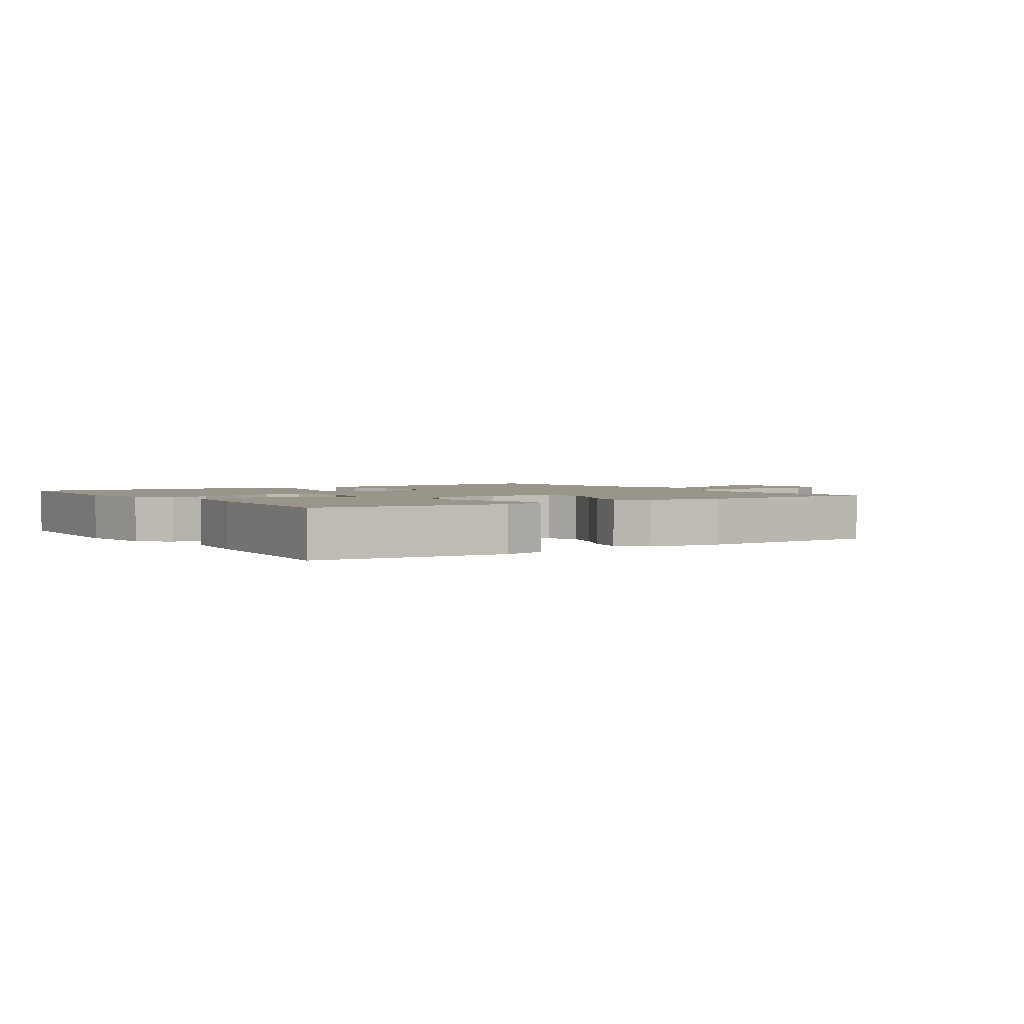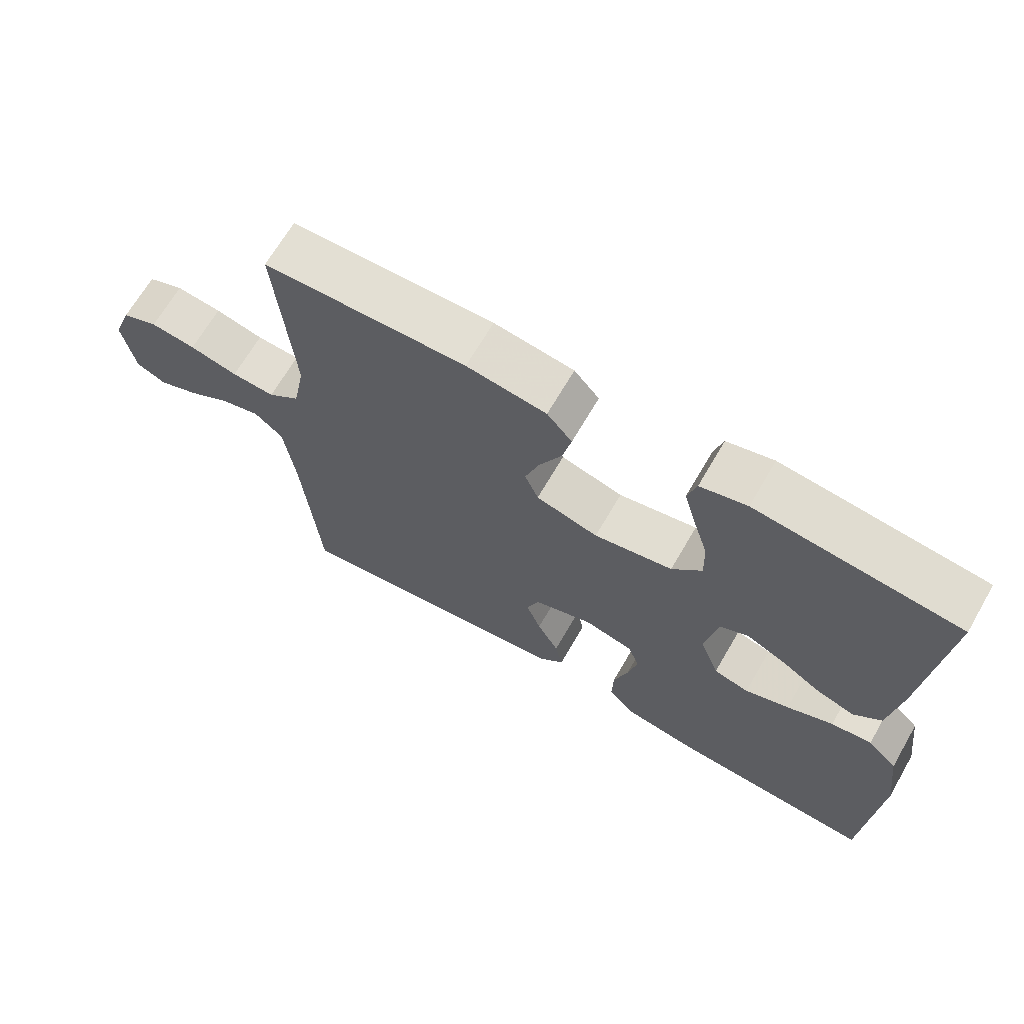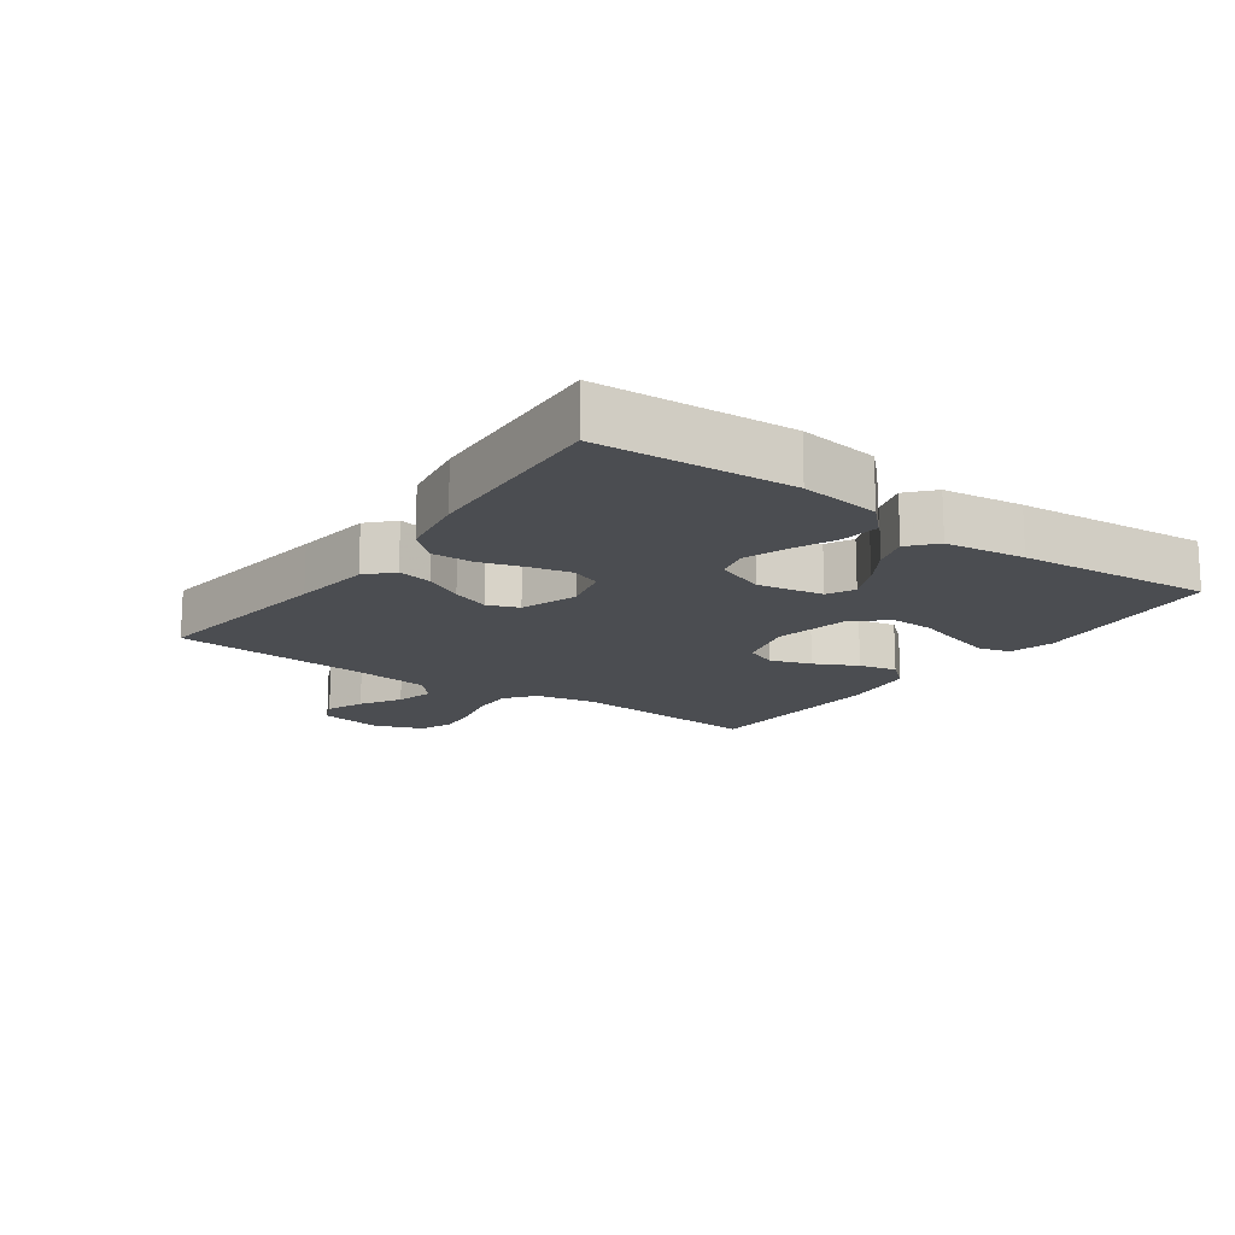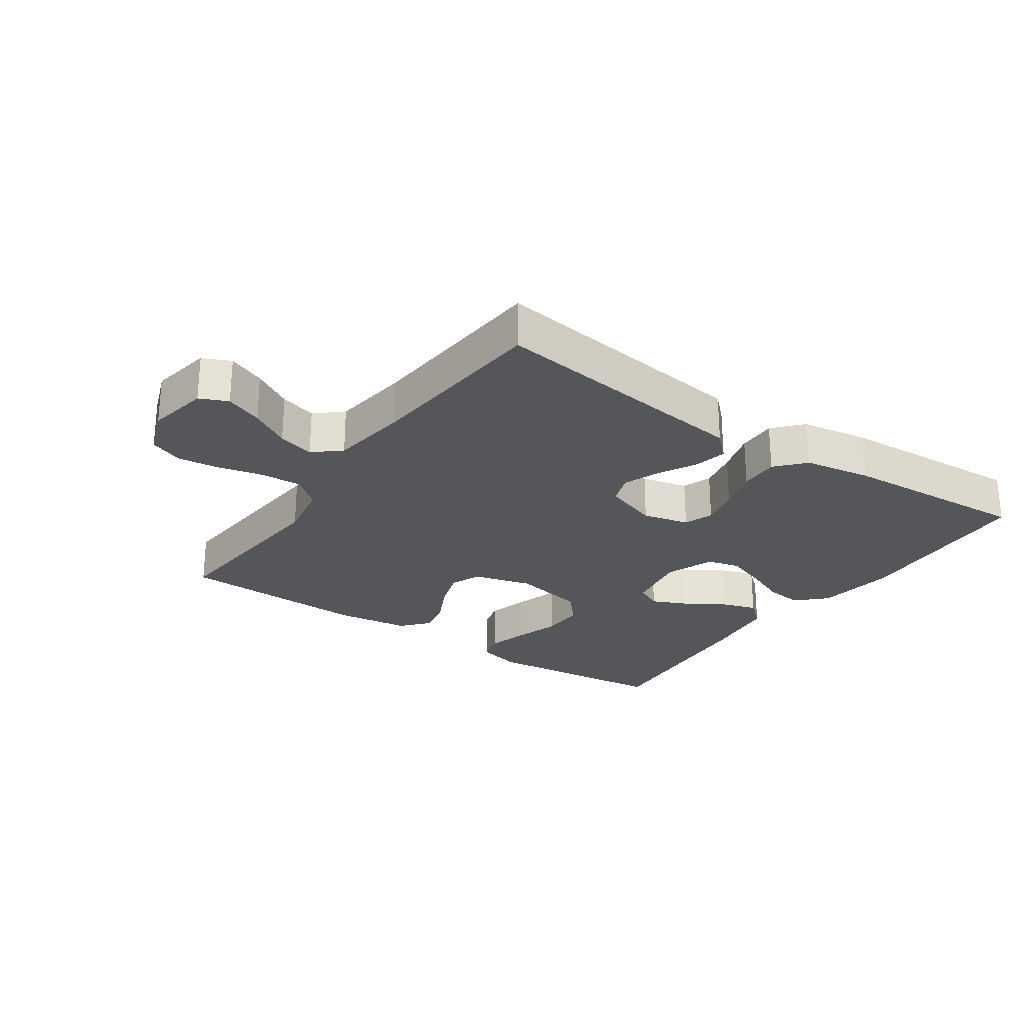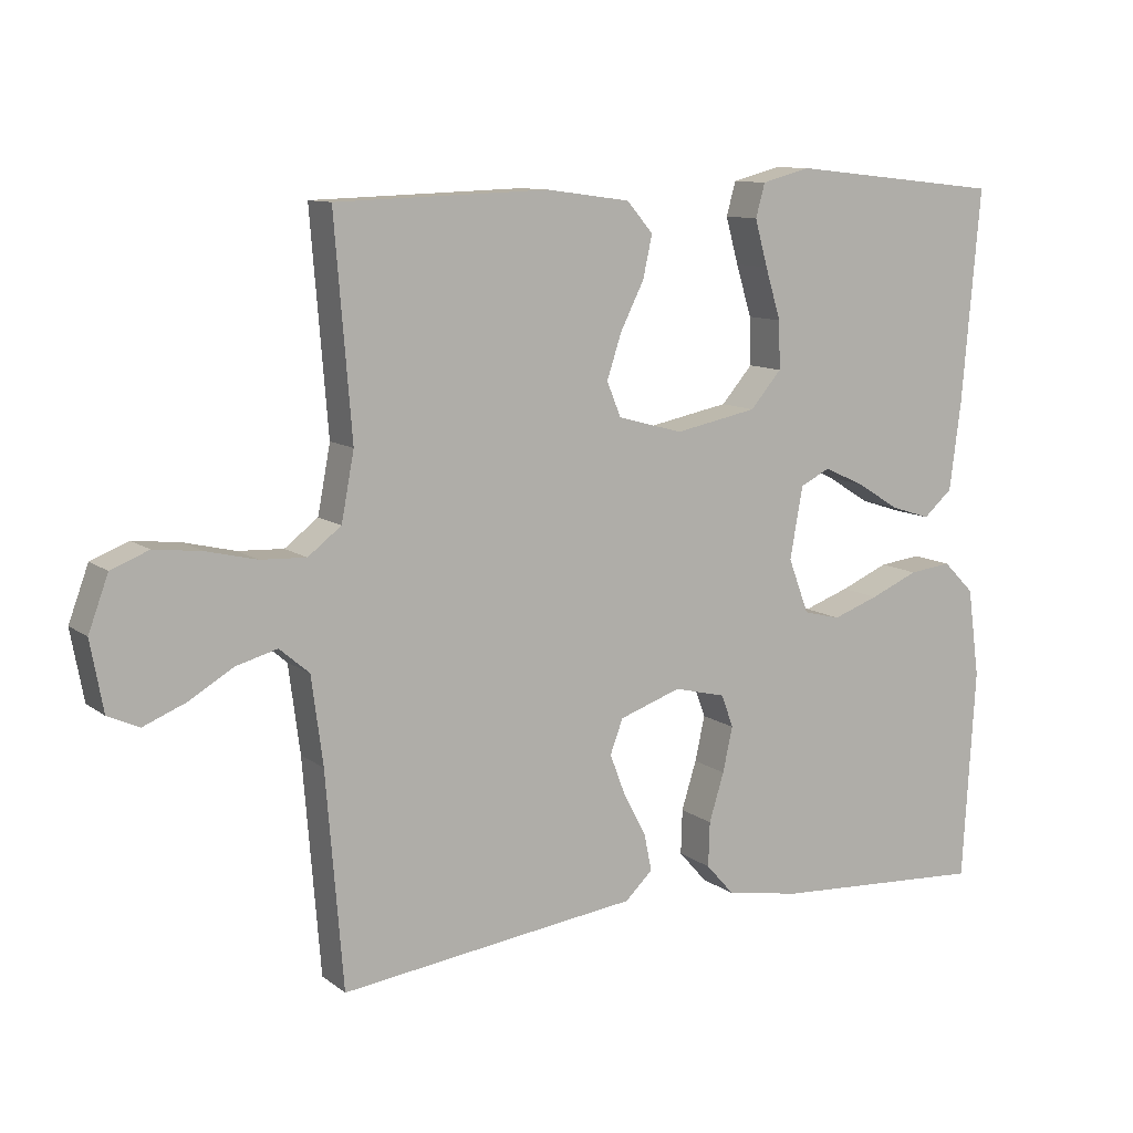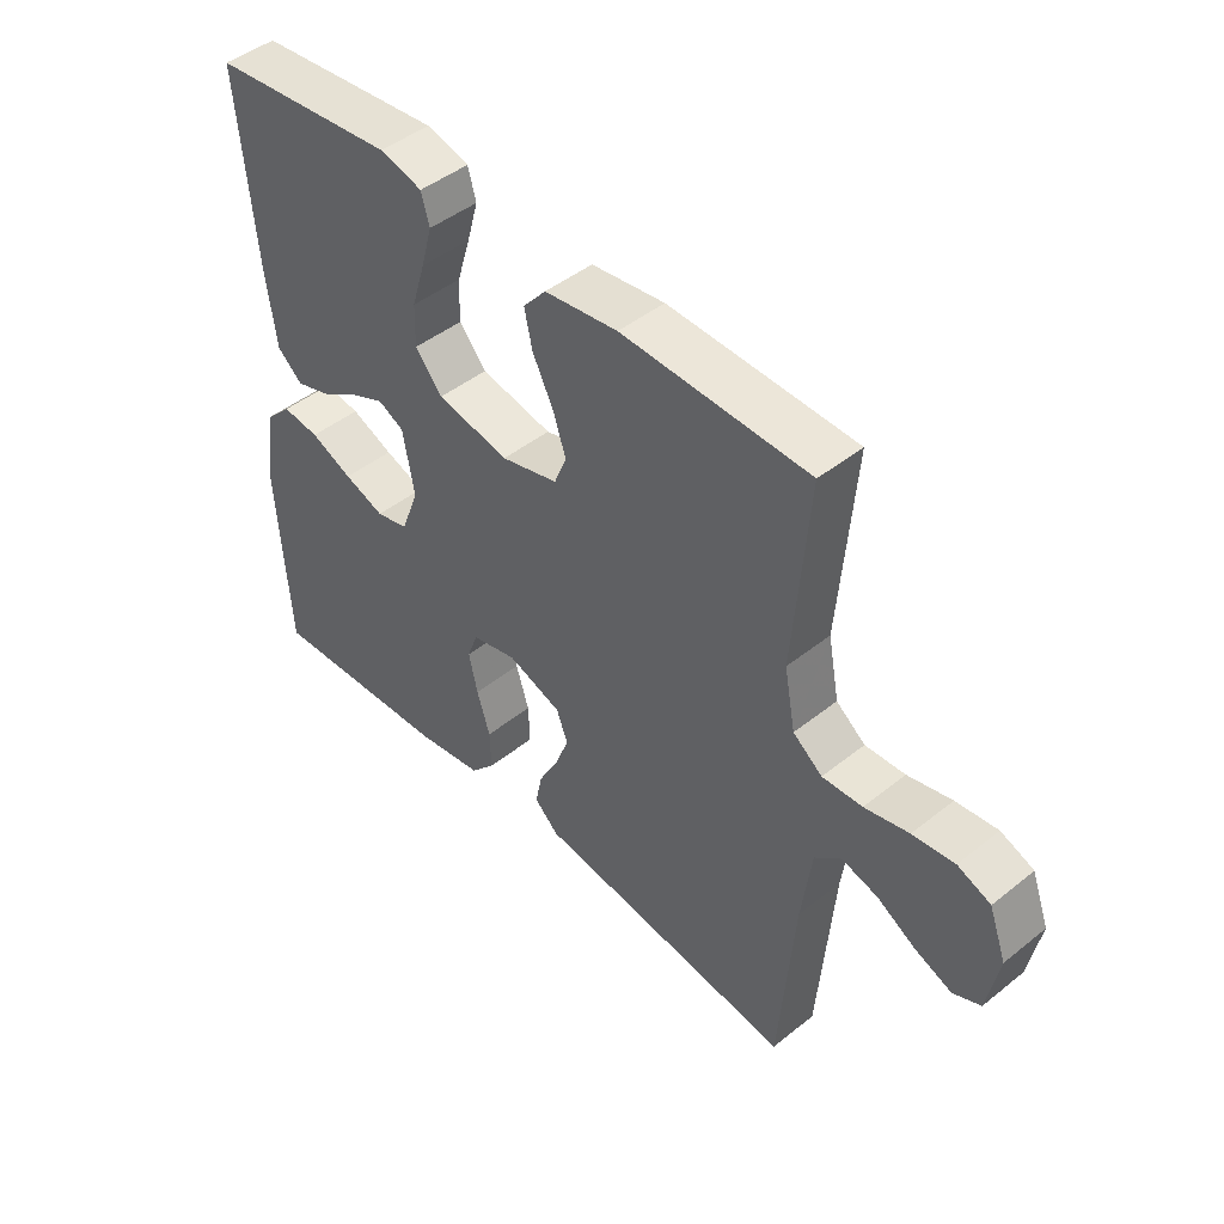
<metadata>
{"format":"obj","ext":"obj","renderer":"f3d","projection":"perspective","resolution":1024,"background":"white","views":[{"elev":2.2,"azim":-33.9,"up":"+Y"},{"elev":67.4,"azim":-149.9,"up":"+Z"},{"elev":-15.7,"azim":-125.5,"up":"+Y"},{"elev":-25.7,"azim":145.3,"up":"+Y"},{"elev":10.5,"azim":149.9,"up":"+Z"},{"elev":45.9,"azim":47.5,"up":"+Z"}]}
</metadata>
<code>
v -0.5 0.07 -0.5
v -0.518 0.07 -0.2
v -0.501 0.07 -0.075
v -0.457 0.07 -0.031
v -0.397 0.07 -0.038
v -0.329 0.07 -0.067
v -0.264 0.07 -0.09
v -0.212 0.07 -0.077
v -0.183 0.07 0
v -0.201 0.07 0.101
v -0.243 0.07 0.122
v -0.3 0.07 0.096
v -0.361 0.07 0.058
v -0.417 0.07 0.04
v -0.458 0.07 0.076
v -0.474 0.07 0.2
v -0.5 0.07 0.5
v -0.2 0.07 0.532
v -0.131 0.07 0.514
v -0.118 0.07 0.467
v -0.136 0.07 0.402
v -0.158 0.07 0.33
v -0.16 0.07 0.263
v -0.116 0.07 0.212
v 0 0.07 0.189
v 0.092 0.07 0.214
v 0.112 0.07 0.263
v 0.091 0.07 0.326
v 0.058 0.07 0.392
v 0.045 0.07 0.451
v 0.082 0.07 0.494
v 0.2 0.07 0.51
v 0.5 0.07 0.5
v 0.476 0.07 0.2
v 0.494 0.07 0.105
v 0.541 0.07 0.069
v 0.605 0.07 0.072
v 0.676 0.07 0.089
v 0.743 0.07 0.097
v 0.796 0.07 0.076
v 0.824 0.07 0
v 0.806 0.07 -0.098
v 0.762 0.07 -0.118
v 0.703 0.07 -0.094
v 0.64 0.07 -0.057
v 0.582 0.07 -0.041
v 0.54 0.07 -0.077
v 0.524 0.07 -0.2
v 0.5 0.07 -0.5
v 0.2 0.07 -0.462
v 0.079 0.07 -0.447
v 0.04 0.07 -0.41
v 0.051 0.07 -0.357
v 0.083 0.07 -0.297
v 0.105 0.07 -0.239
v 0.087 0.07 -0.191
v 0 0.07 -0.161
v -0.073 0.07 -0.179
v -0.09 0.07 -0.225
v -0.076 0.07 -0.288
v -0.055 0.07 -0.356
v -0.053 0.07 -0.419
v -0.093 0.07 -0.464
v -0.2 0.07 -0.482
v -0.5 0 -0.5
v -0.518 0 -0.2
v -0.501 0 -0.075
v -0.457 0 -0.031
v -0.397 0 -0.038
v -0.329 0 -0.067
v -0.264 0 -0.09
v -0.212 0 -0.077
v -0.183 0 0
v -0.201 0 0.101
v -0.243 0 0.122
v -0.3 0 0.096
v -0.361 0 0.058
v -0.417 0 0.04
v -0.458 0 0.076
v -0.474 0 0.2
v -0.5 0 0.5
v -0.2 0 0.532
v -0.131 0 0.514
v -0.118 0 0.467
v -0.136 0 0.402
v -0.158 0 0.33
v -0.16 0 0.263
v -0.116 0 0.212
v 0 0 0.189
v 0.092 0 0.214
v 0.112 0 0.263
v 0.091 0 0.326
v 0.058 0 0.392
v 0.045 0 0.451
v 0.082 0 0.494
v 0.2 0 0.51
v 0.5 0 0.5
v 0.476 0 0.2
v 0.494 0 0.105
v 0.541 0 0.069
v 0.605 0 0.072
v 0.676 0 0.089
v 0.743 0 0.097
v 0.796 0 0.076
v 0.824 0 0
v 0.806 0 -0.098
v 0.762 0 -0.118
v 0.703 0 -0.094
v 0.64 0 -0.057
v 0.582 0 -0.041
v 0.54 0 -0.077
v 0.524 0 -0.2
v 0.5 0 -0.5
v 0.2 0 -0.462
v 0.079 0 -0.447
v 0.04 0 -0.41
v 0.051 0 -0.357
v 0.083 0 -0.297
v 0.105 0 -0.239
v 0.087 0 -0.191
v 0 0 -0.161
v -0.073 0 -0.179
v -0.09 0 -0.225
v -0.076 0 -0.288
v -0.055 0 -0.356
v -0.053 0 -0.419
v -0.093 0 -0.464
v -0.2 0 -0.482
f 60 61 62 63
f 59 60 63 64
f 58 59 64 1
f 51 52 53 54
f 50 51 54 55
f 48 49 50 55
f 47 48 55 56
f 42 43 44 45
f 42 45 46
f 41 42 46
f 40 41 46
f 37 38 39 40
f 36 37 40 46
f 35 36 46 47
f 31 32 33 34
f 31 34 35
f 28 29 30 31
f 27 28 31 35
f 26 27 35 47
f 19 20 21 22
f 17 18 19 22
f 17 22 23
f 16 17 23 24
f 12 13 14 15
f 11 12 15 16
f 3 4 5 6
f 3 6 7
f 58 1 2 3
f 57 58 3 7
f 25 26 47 56
f 25 56 57
f 11 16 24 25
f 10 11 25
f 9 10 25 57
f 8 9 57
f 7 8 57
f 127 126 125 124
f 128 127 124 123
f 65 128 123 122
f 118 117 116 115
f 119 118 115 114
f 119 114 113 112
f 120 119 112 111
f 109 108 107 106
f 110 109 106
f 110 106 105
f 110 105 104
f 104 103 102 101
f 110 104 101 100
f 111 110 100 99
f 98 97 96 95
f 99 98 95
f 95 94 93 92
f 99 95 92 91
f 111 99 91 90
f 86 85 84 83
f 86 83 82 81
f 87 86 81
f 88 87 81 80
f 79 78 77 76
f 80 79 76 75
f 70 69 68 67
f 71 70 67
f 67 66 65 122
f 71 67 122 121
f 120 111 90 89
f 121 120 89
f 89 88 80 75
f 89 75 74
f 121 89 74 73
f 121 73 72
f 121 72 71
f 1 65 66 2
f 2 66 67 3
f 3 67 68 4
f 4 68 69 5
f 5 69 70 6
f 6 70 71 7
f 7 71 72 8
f 8 72 73 9
f 9 73 74 10
f 10 74 75 11
f 11 75 76 12
f 12 76 77 13
f 13 77 78 14
f 14 78 79 15
f 15 79 80 16
f 16 80 81 17
f 17 81 82 18
f 18 82 83 19
f 19 83 84 20
f 20 84 85 21
f 21 85 86 22
f 22 86 87 23
f 23 87 88 24
f 24 88 89 25
f 25 89 90 26
f 26 90 91 27
f 27 91 92 28
f 28 92 93 29
f 29 93 94 30
f 30 94 95 31
f 31 95 96 32
f 32 96 97 33
f 33 97 98 34
f 34 98 99 35
f 35 99 100 36
f 36 100 101 37
f 37 101 102 38
f 38 102 103 39
f 39 103 104 40
f 40 104 105 41
f 41 105 106 42
f 42 106 107 43
f 43 107 108 44
f 44 108 109 45
f 45 109 110 46
f 46 110 111 47
f 47 111 112 48
f 48 112 113 49
f 49 113 114 50
f 50 114 115 51
f 51 115 116 52
f 52 116 117 53
f 53 117 118 54
f 54 118 119 55
f 55 119 120 56
f 56 120 121 57
f 57 121 122 58
f 58 122 123 59
f 59 123 124 60
f 60 124 125 61
f 61 125 126 62
f 62 126 127 63
f 63 127 128 64
f 64 128 65 1

</code>
